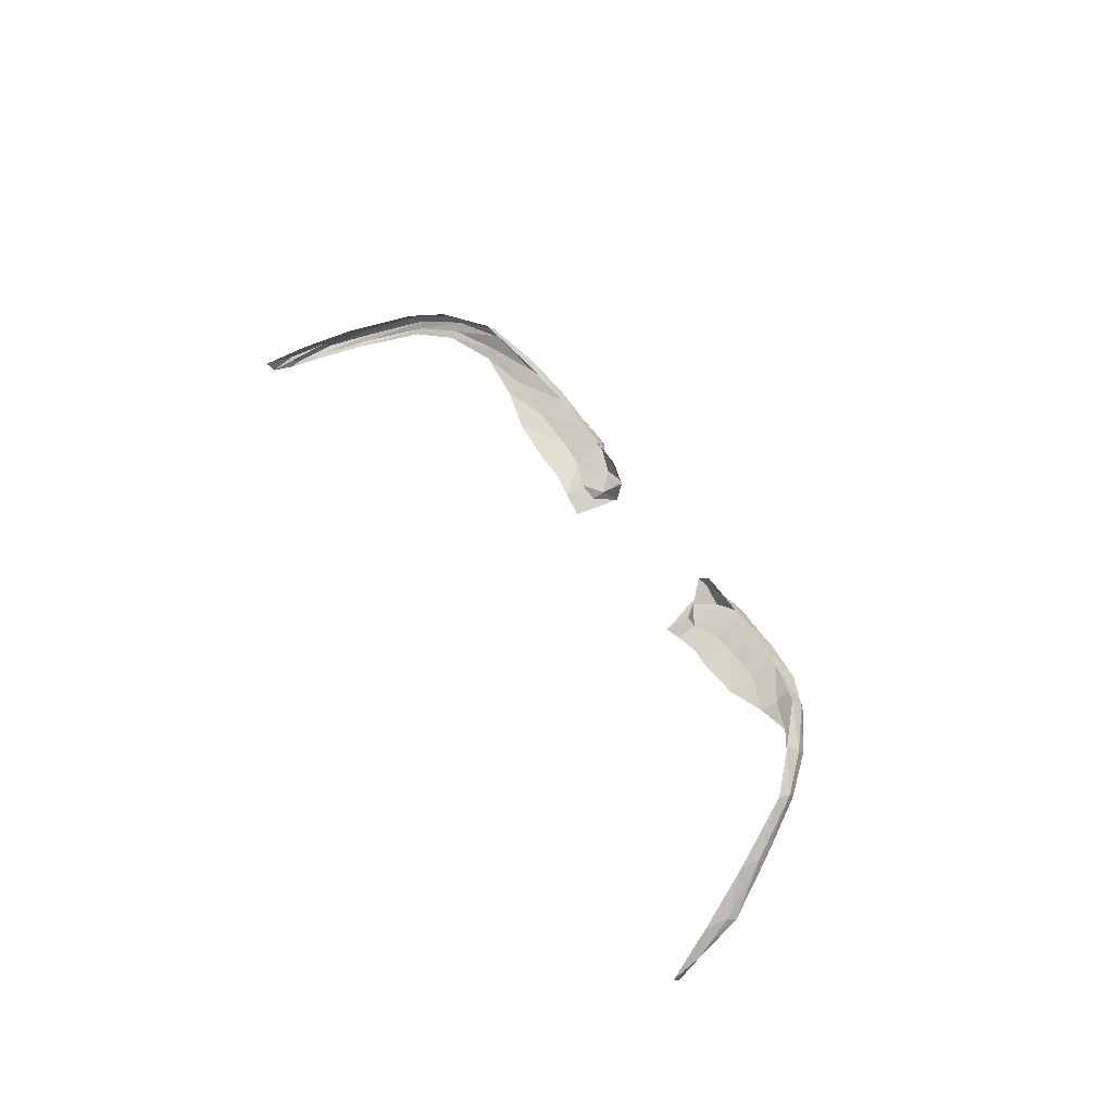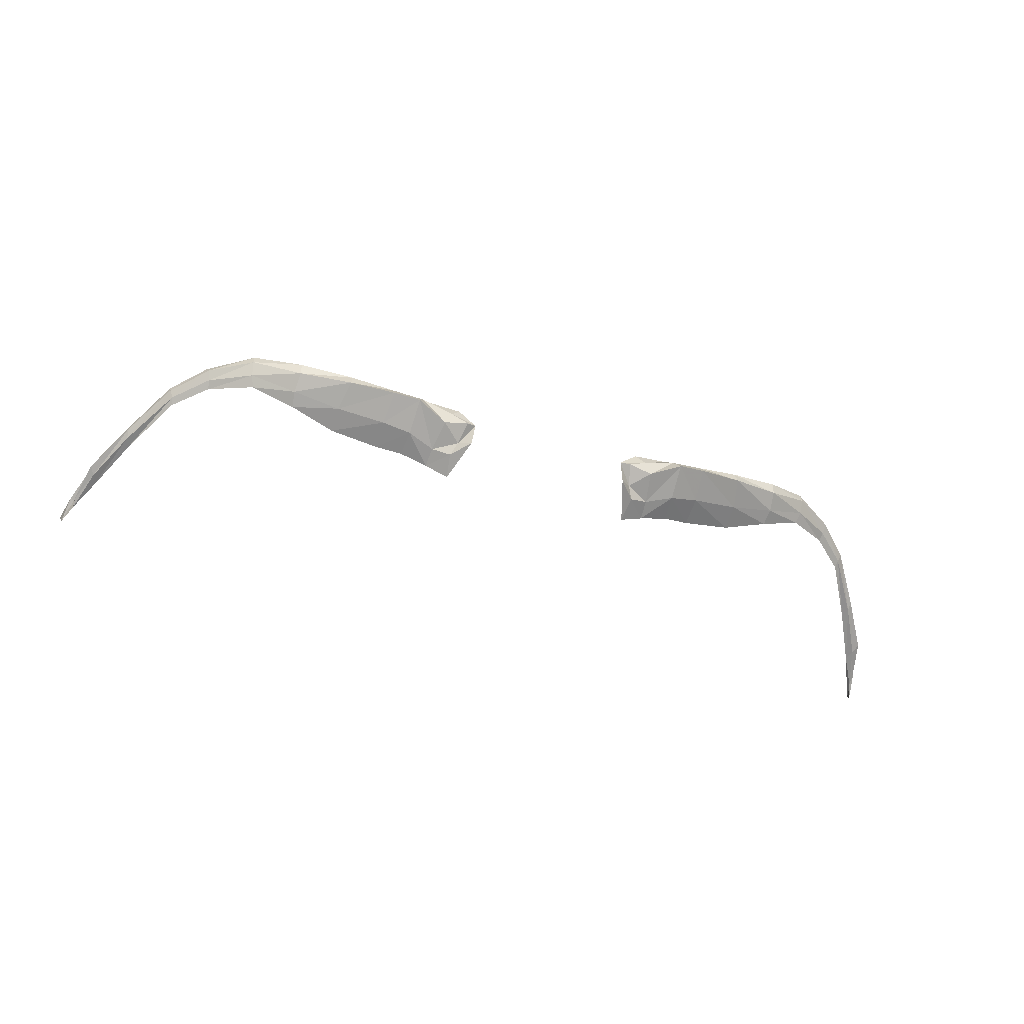
<metadata>
{"format":"obj","ext":"obj","renderer":"f3d","projection":"perspective","resolution":1024,"background":"white","views":[{"elev":44.2,"azim":-117.6,"up":"+Y"},{"elev":-45.8,"azim":-18.6,"up":"+Y"}]}
</metadata>
<code>
v 0.1827 7.574 1.41
v 0.1487 7.565 1.409
v 0.166 7.628 1.46
v 0.1218 7.619 1.465
v 0.2154 7.58 1.406
v 0.2049 7.635 1.456
v 0.2744 7.591 1.405
v 0.26 7.644 1.45
v 0.3295 7.608 1.413
v 0.3284 7.661 1.434
v 0.3828 7.633 1.408
v 0.3874 7.686 1.409
v 0.4356 7.645 1.377
v 0.4406 7.685 1.369
v 0.4758 7.636 1.342
v 0.4829 7.666 1.333
v 0.517 7.611 1.273
v 0.5263 7.637 1.262
v 0.5476 7.588 1.216
v 0.5583 7.607 1.2
v 0.5675 7.572 1.182
v 0.5814 7.579 1.149
v 0.1201 7.552 1.409
v 0.0999 7.599 1.464
v 0.1804 7.581 1.442
v 0.1472 7.573 1.431
v 0.2156 7.589 1.441
v 0.2746 7.601 1.435
v 0.3319 7.618 1.431
v 0.3869 7.644 1.418
v 0.4376 7.652 1.385
v 0.4772 7.642 1.35
v 0.5207 7.615 1.286
v 0.5517 7.591 1.23
v 0.5677 7.578 1.193
v 0.1244 7.566 1.436
v 0.1727 7.617 1.471
v 0.2113 7.623 1.468
v 0.2653 7.632 1.465
v 0.3298 7.648 1.452
v 0.3883 7.674 1.422
v 0.4429 7.674 1.384
v 0.4824 7.66 1.348
v 0.5238 7.632 1.285
v 0.5564 7.604 1.228
v 0.5735 7.584 1.185
v 0.1333 7.604 1.47
v 0.1116 7.596 1.469
v 0.1791 7.603 1.481
v 0.2121 7.609 1.478
v 0.2672 7.617 1.469
v 0.3301 7.633 1.451
v 0.3886 7.661 1.425
v 0.4407 7.662 1.392
v 0.4813 7.651 1.353
v 0.5216 7.623 1.295
v 0.5572 7.597 1.239
v 0.5685 7.582 1.184
v 0.141 7.59 1.467
v 0.1174 7.578 1.447
v 0.1031 7.57 1.46
v 0.5783 7.567 1.157
v -0.1827 7.574 1.41
v -0.1487 7.565 1.409
v -0.166 7.628 1.46
v -0.1218 7.619 1.465
v -0.2154 7.58 1.406
v -0.2049 7.635 1.456
v -0.2744 7.591 1.405
v -0.26 7.644 1.45
v -0.3295 7.608 1.413
v -0.3284 7.661 1.434
v -0.3828 7.633 1.408
v -0.3874 7.686 1.409
v -0.4356 7.645 1.377
v -0.4406 7.685 1.369
v -0.4758 7.636 1.342
v -0.4829 7.666 1.333
v -0.517 7.611 1.273
v -0.5263 7.637 1.262
v -0.5476 7.588 1.216
v -0.5583 7.607 1.2
v -0.5675 7.572 1.182
v -0.5814 7.579 1.149
v -0.1201 7.552 1.409
v -0.0999 7.599 1.464
v -0.1804 7.581 1.442
v -0.1472 7.573 1.431
v -0.2156 7.589 1.441
v -0.2746 7.601 1.435
v -0.3319 7.618 1.431
v -0.3869 7.644 1.418
v -0.4376 7.652 1.385
v -0.4772 7.642 1.35
v -0.5207 7.615 1.286
v -0.5517 7.591 1.23
v -0.5677 7.578 1.193
v -0.1244 7.566 1.436
v -0.1727 7.617 1.471
v -0.2113 7.623 1.468
v -0.2653 7.632 1.465
v -0.3298 7.648 1.452
v -0.3883 7.674 1.422
v -0.4429 7.674 1.384
v -0.4824 7.66 1.348
v -0.5238 7.632 1.285
v -0.5564 7.604 1.228
v -0.5735 7.584 1.185
v -0.1333 7.604 1.47
v -0.1116 7.596 1.469
v -0.1791 7.603 1.481
v -0.2121 7.609 1.478
v -0.2672 7.617 1.469
v -0.3301 7.633 1.451
v -0.3886 7.661 1.425
v -0.4407 7.662 1.392
v -0.4813 7.651 1.353
v -0.5216 7.623 1.295
v -0.5572 7.597 1.239
v -0.5685 7.582 1.184
v -0.141 7.59 1.467
v -0.1174 7.578 1.447
v -0.1031 7.57 1.46
v -0.5783 7.567 1.157
f 47 37 3 4
f 25 1 5 27
f 27 5 7 28
f 28 7 9 29
f 29 9 11 30
f 30 11 13 31
f 31 13 15 32
f 32 15 17 33
f 33 17 19 34
f 34 19 21 35
f 47 4 24 48
f 2 1 25 26
f 49 25 27 50
f 50 27 28 51
f 51 28 29 52
f 52 29 30 53
f 53 30 31 54
f 54 31 32 55
f 55 32 33 56
f 56 33 34 57
f 57 34 35 58
f 2 26 36 23
f 59 49 37 47
f 59 47 48 60
f 3 37 38 6
f 6 38 39 8
f 8 39 40 10
f 10 40 41 12
f 12 41 42 14
f 14 42 43 16
f 16 43 44 18
f 18 44 45 20
f 20 45 46 22
f 60 48 24 61
f 58 35 21 62
f 37 49 50 38
f 38 50 51 39
f 39 51 52 40
f 40 52 53 41
f 41 53 54 42
f 42 54 55 43
f 43 55 56 44
f 44 56 57 45
f 45 57 58 46
f 26 25 49 59
f 26 59 60 36
f 36 60 61 23
f 46 58 62 22
f 109 66 65 99
f 87 89 67 63
f 89 90 69 67
f 90 91 71 69
f 91 92 73 71
f 92 93 75 73
f 93 94 77 75
f 94 95 79 77
f 95 96 81 79
f 96 97 83 81
f 109 110 86 66
f 64 88 87 63
f 111 112 89 87
f 112 113 90 89
f 113 114 91 90
f 114 115 92 91
f 115 116 93 92
f 116 117 94 93
f 117 118 95 94
f 118 119 96 95
f 119 120 97 96
f 64 85 98 88
f 121 109 99 111
f 121 122 110 109
f 65 68 100 99
f 68 70 101 100
f 70 72 102 101
f 72 74 103 102
f 74 76 104 103
f 76 78 105 104
f 78 80 106 105
f 80 82 107 106
f 82 84 108 107
f 122 123 86 110
f 120 124 83 97
f 99 100 112 111
f 100 101 113 112
f 101 102 114 113
f 102 103 115 114
f 103 104 116 115
f 104 105 117 116
f 105 106 118 117
f 106 107 119 118
f 107 108 120 119
f 88 121 111 87
f 88 98 122 121
f 98 85 123 122
f 108 84 124 120

</code>
